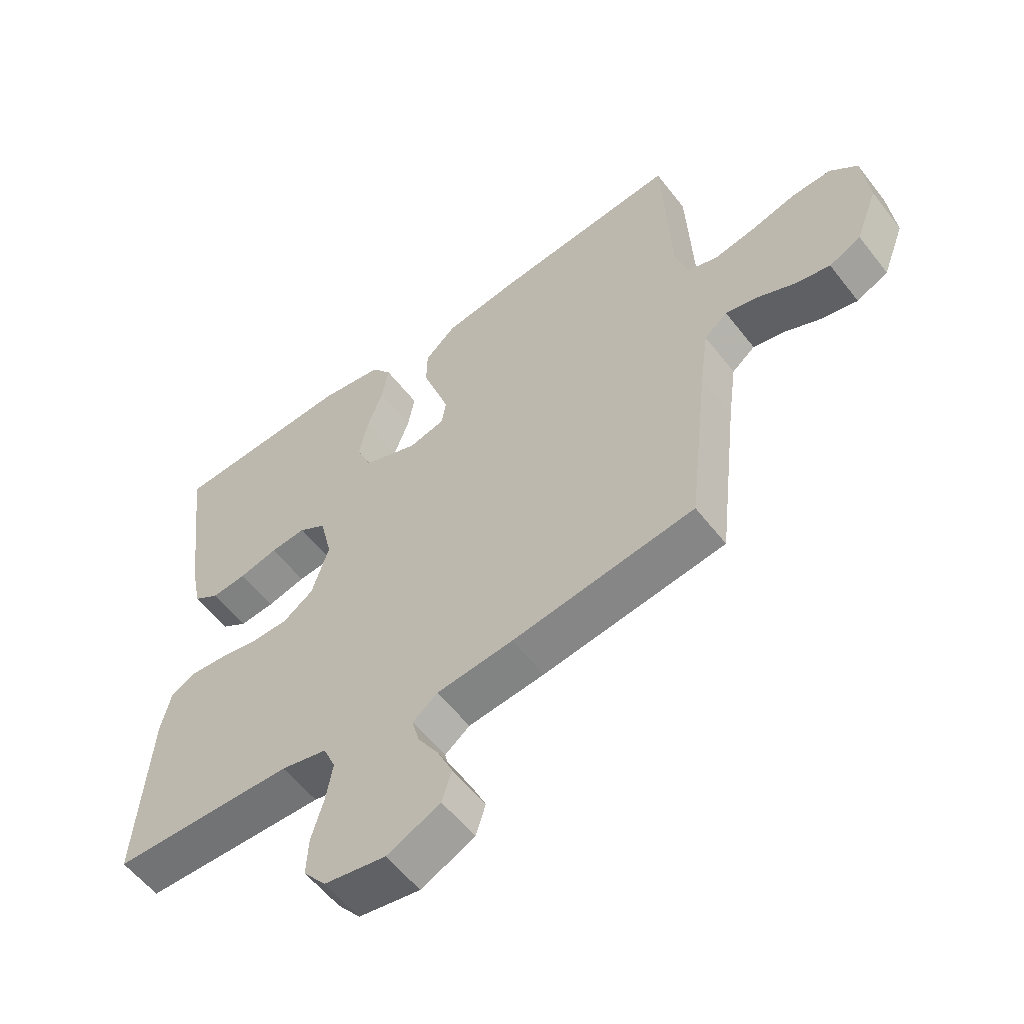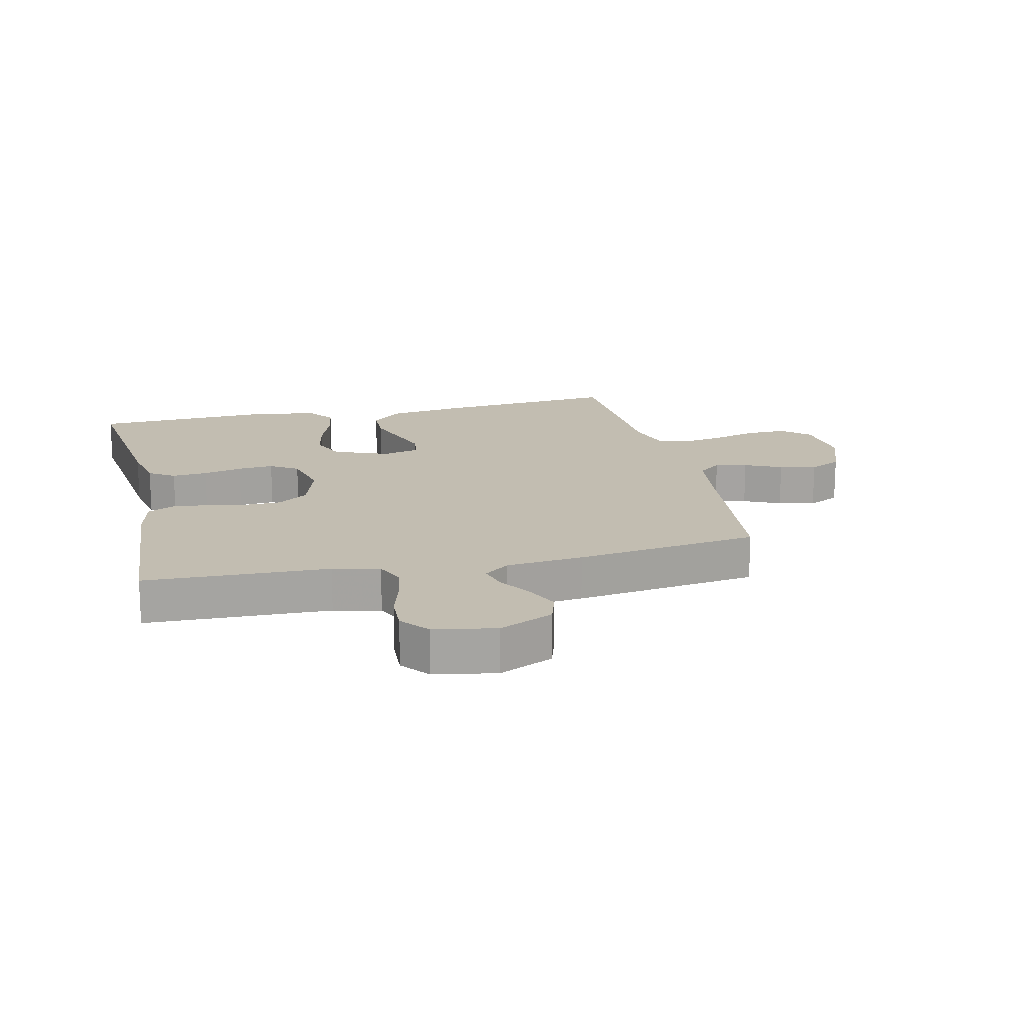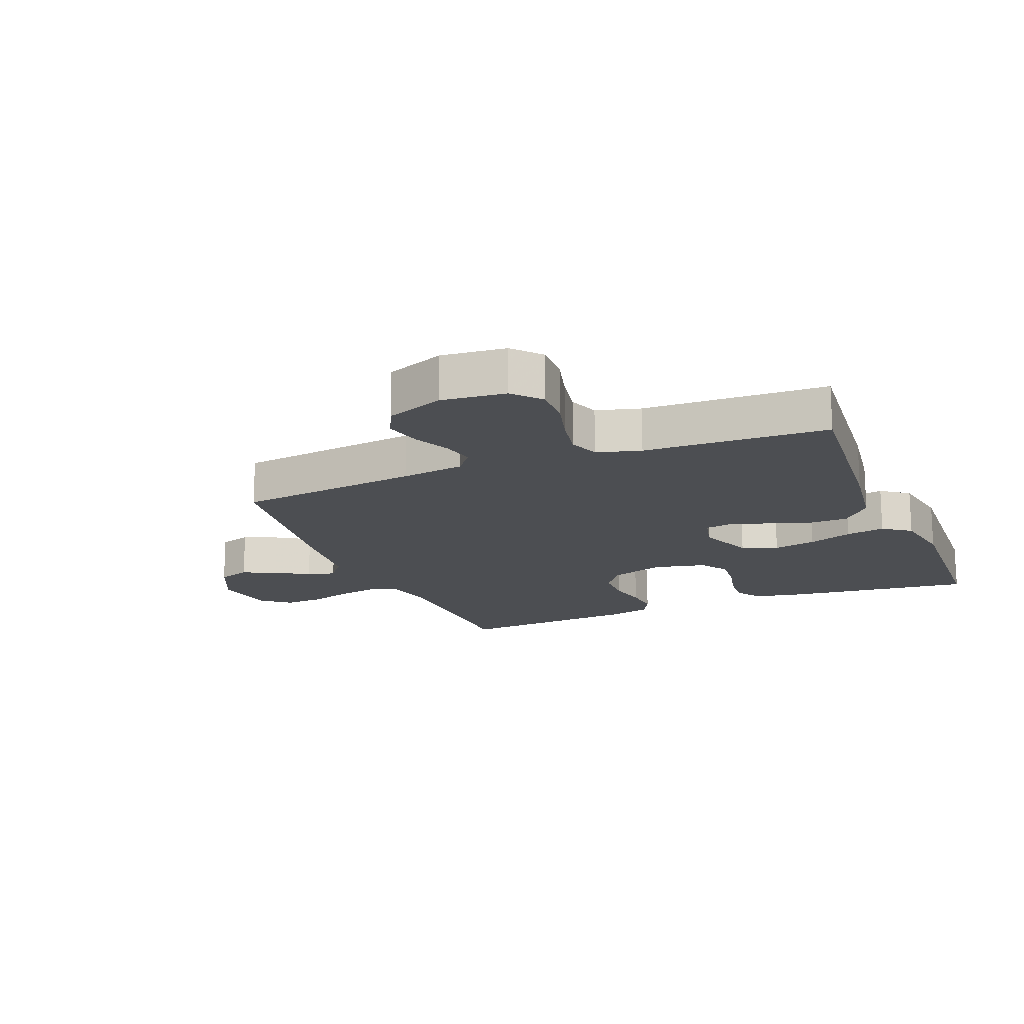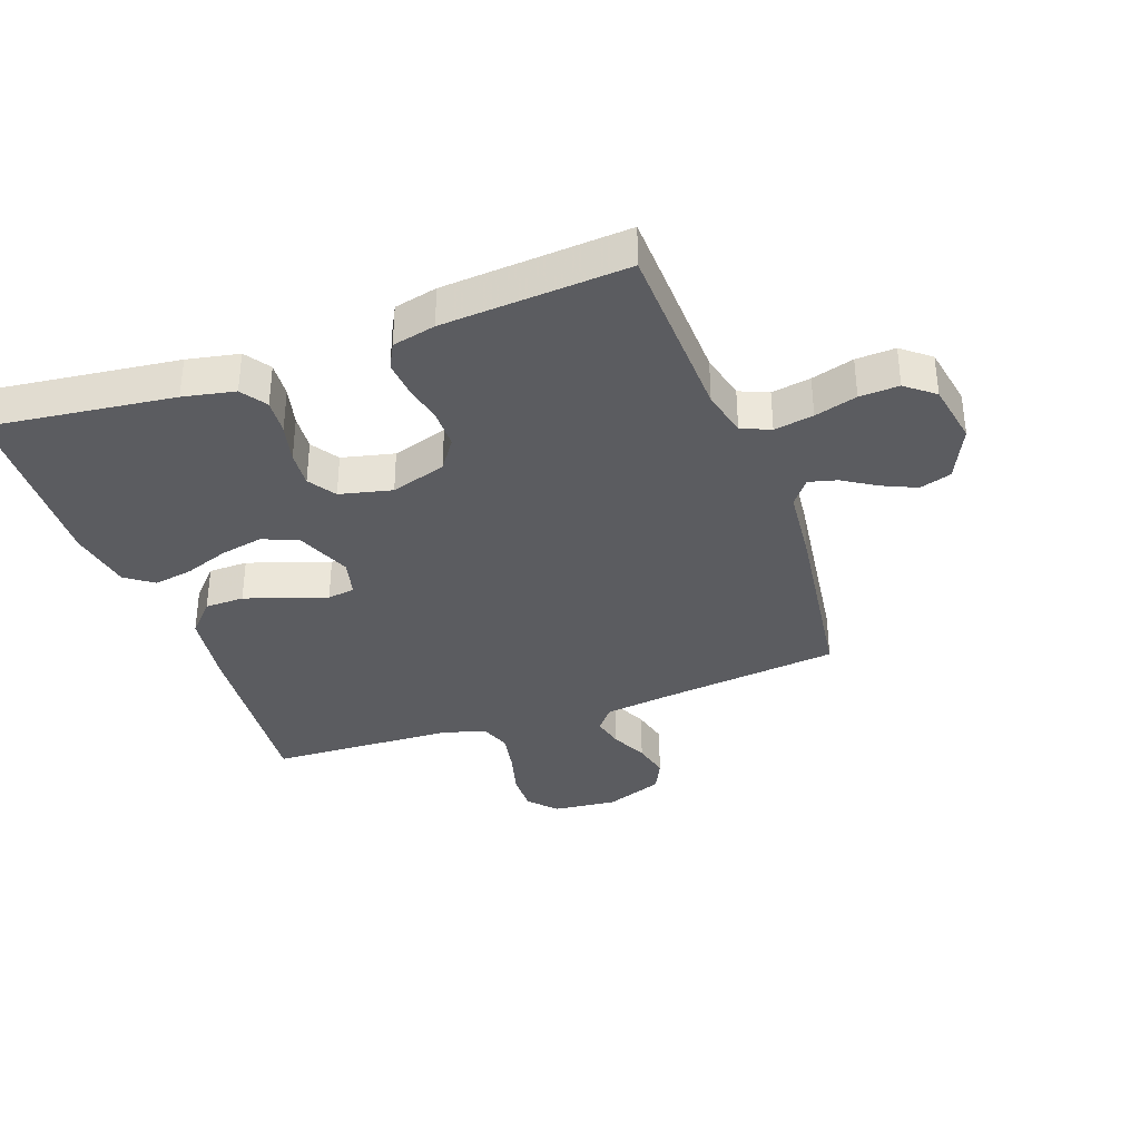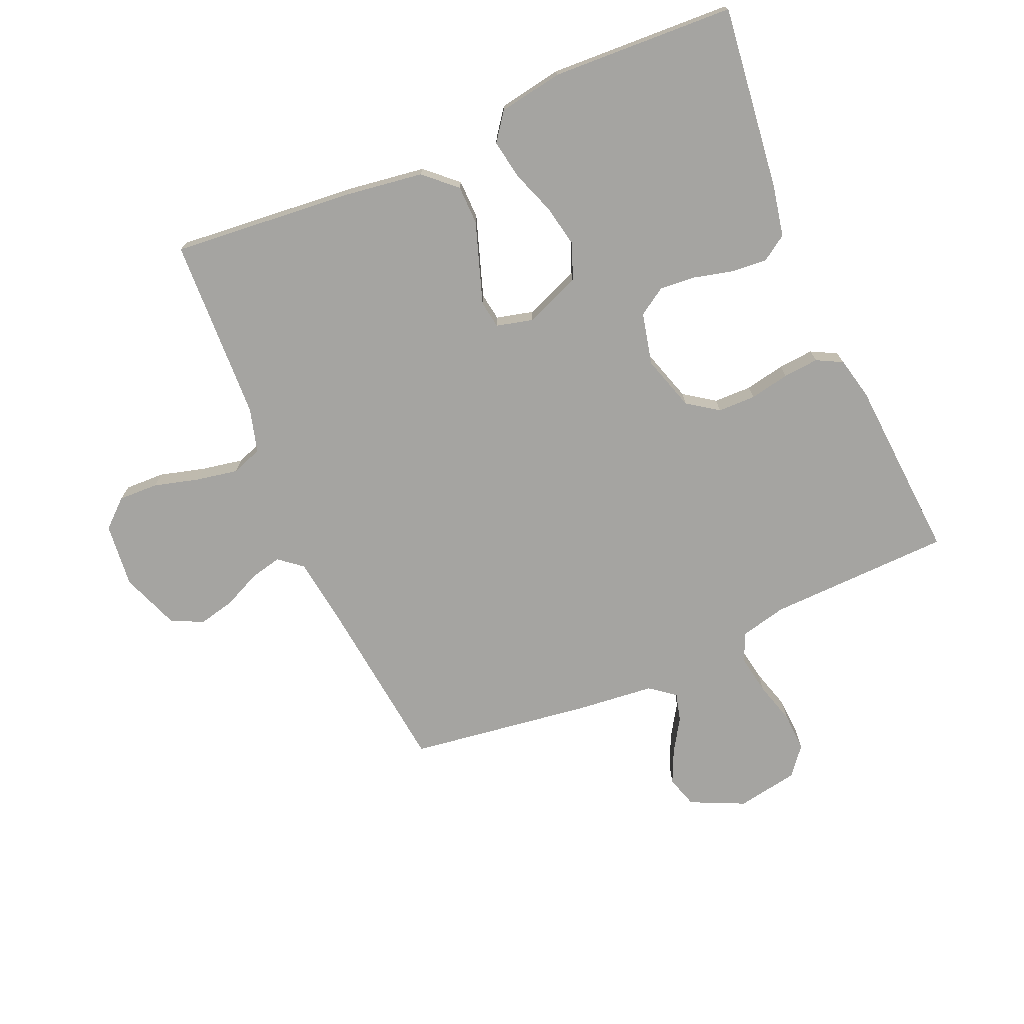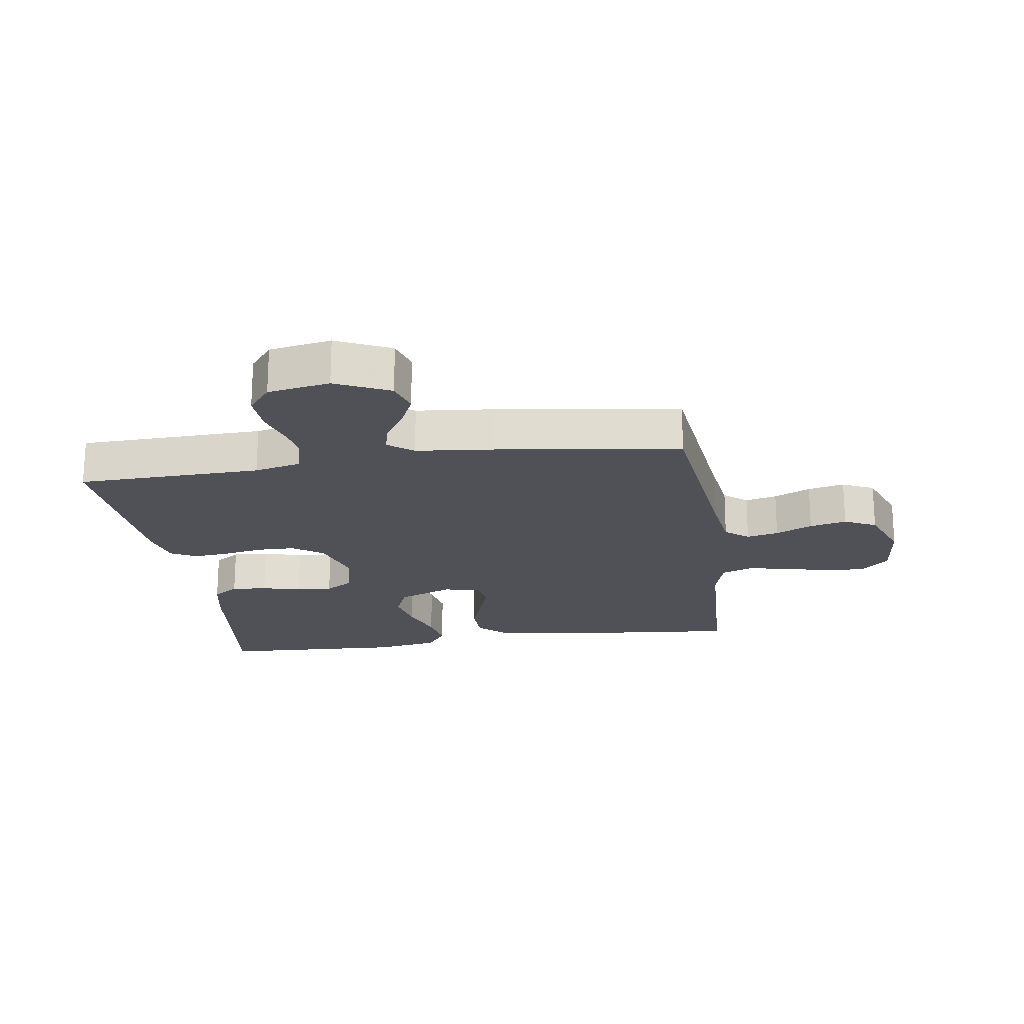
<metadata>
{"format":"obj","ext":"obj","renderer":"f3d","projection":"perspective","resolution":1024,"background":"white","views":[{"elev":-57.0,"azim":-142.6,"up":"+Z"},{"elev":16.9,"azim":167.0,"up":"+Y"},{"elev":-16.7,"azim":-67.7,"up":"+Y"},{"elev":-35.3,"azim":109.9,"up":"+Y"},{"elev":-73.2,"azim":23.4,"up":"+Y"},{"elev":-20.4,"azim":-171.6,"up":"+Y"}]}
</metadata>
<code>
v -0.5 0.07 0.5
v -0.2 0.07 0.472
v -0.074 0.07 0.454
v -0.023 0.07 0.407
v -0.022 0.07 0.343
v -0.046 0.07 0.273
v -0.067 0.07 0.211
v -0.06 0.07 0.166
v 0 0.07 0.151
v 0.09 0.07 0.187
v 0.114 0.07 0.245
v 0.1 0.07 0.315
v 0.074 0.07 0.387
v 0.063 0.07 0.451
v 0.096 0.07 0.496
v 0.2 0.07 0.514
v 0.5 0.07 0.5
v 0.463 0.07 0.2
v 0.446 0.07 0.116
v 0.404 0.07 0.088
v 0.346 0.07 0.093
v 0.282 0.07 0.109
v 0.223 0.07 0.114
v 0.178 0.07 0.085
v 0.158 0.07 0
v 0.186 0.07 -0.09
v 0.236 0.07 -0.125
v 0.298 0.07 -0.126
v 0.363 0.07 -0.113
v 0.421 0.07 -0.108
v 0.463 0.07 -0.13
v 0.479 0.07 -0.2
v 0.5 0.07 -0.5
v 0.2 0.07 -0.509
v 0.124 0.07 -0.527
v 0.104 0.07 -0.574
v 0.115 0.07 -0.638
v 0.135 0.07 -0.707
v 0.138 0.07 -0.771
v 0.101 0.07 -0.817
v 0 0.07 -0.835
v -0.088 0.07 -0.794
v -0.104 0.07 -0.742
v -0.079 0.07 -0.687
v -0.045 0.07 -0.633
v -0.033 0.07 -0.587
v -0.074 0.07 -0.555
v -0.2 0.07 -0.542
v -0.5 0.07 -0.5
v -0.534 0.07 -0.2
v -0.548 0.07 -0.097
v -0.586 0.07 -0.066
v -0.638 0.07 -0.078
v -0.698 0.07 -0.106
v -0.758 0.07 -0.12
v -0.81 0.07 -0.095
v -0.846 0.07 0
v -0.835 0.07 0.105
v -0.79 0.07 0.145
v -0.725 0.07 0.143
v -0.652 0.07 0.123
v -0.583 0.07 0.11
v -0.533 0.07 0.128
v -0.513 0.07 0.2
v -0.5 0 0.5
v -0.2 0 0.472
v -0.074 0 0.454
v -0.023 0 0.407
v -0.022 0 0.343
v -0.046 0 0.273
v -0.067 0 0.211
v -0.06 0 0.166
v 0 0 0.151
v 0.09 0 0.187
v 0.114 0 0.245
v 0.1 0 0.315
v 0.074 0 0.387
v 0.063 0 0.451
v 0.096 0 0.496
v 0.2 0 0.514
v 0.5 0 0.5
v 0.463 0 0.2
v 0.446 0 0.116
v 0.404 0 0.088
v 0.346 0 0.093
v 0.282 0 0.109
v 0.223 0 0.114
v 0.178 0 0.085
v 0.158 0 0
v 0.186 0 -0.09
v 0.236 0 -0.125
v 0.298 0 -0.126
v 0.363 0 -0.113
v 0.421 0 -0.108
v 0.463 0 -0.13
v 0.479 0 -0.2
v 0.5 0 -0.5
v 0.2 0 -0.509
v 0.124 0 -0.527
v 0.104 0 -0.574
v 0.115 0 -0.638
v 0.135 0 -0.707
v 0.138 0 -0.771
v 0.101 0 -0.817
v 0 0 -0.835
v -0.088 0 -0.794
v -0.104 0 -0.742
v -0.079 0 -0.687
v -0.045 0 -0.633
v -0.033 0 -0.587
v -0.074 0 -0.555
v -0.2 0 -0.542
v -0.5 0 -0.5
v -0.534 0 -0.2
v -0.548 0 -0.097
v -0.586 0 -0.066
v -0.638 0 -0.078
v -0.698 0 -0.106
v -0.758 0 -0.12
v -0.81 0 -0.095
v -0.846 0 0
v -0.835 0 0.105
v -0.79 0 0.145
v -0.725 0 0.143
v -0.652 0 0.123
v -0.583 0 0.11
v -0.533 0 0.128
v -0.513 0 0.2
f 59 60 61
f 58 59 61
f 57 58 61
f 56 57 61
f 55 56 61
f 54 55 61
f 53 54 61
f 52 53 61 62
f 51 52 62 63
f 47 48 49 50
f 51 63 64
f 50 51 64
f 47 50 64
f 43 44 45
f 42 43 45
f 41 42 45
f 40 41 45
f 39 40 45
f 38 39 45
f 37 38 45
f 36 37 45 46
f 64 1 2
f 47 64 2
f 46 47 2
f 36 46 2
f 35 36 2
f 32 33 34
f 31 32 34
f 30 31 34
f 29 30 34
f 28 29 34
f 20 21 22
f 19 20 22
f 18 19 22
f 17 18 22
f 16 17 22
f 15 16 22
f 14 15 22
f 13 14 22
f 12 13 22
f 11 12 22 23
f 10 11 23 24
f 4 5 6
f 3 4 6
f 2 3 6
f 2 6 7
f 27 28 34 35
f 26 27 35
f 25 26 35
f 9 10 24 25
f 8 9 25 35
f 2 7 8
f 2 8 35
f 125 124 123
f 125 123 122
f 125 122 121
f 125 121 120
f 125 120 119
f 125 119 118
f 125 118 117
f 126 125 117 116
f 127 126 116 115
f 114 113 112 111
f 128 127 115
f 128 115 114
f 128 114 111
f 109 108 107
f 109 107 106
f 109 106 105
f 109 105 104
f 109 104 103
f 109 103 102
f 109 102 101
f 110 109 101 100
f 66 65 128
f 66 128 111
f 66 111 110
f 66 110 100
f 66 100 99
f 98 97 96
f 98 96 95
f 98 95 94
f 98 94 93
f 98 93 92
f 86 85 84
f 86 84 83
f 86 83 82
f 86 82 81
f 86 81 80
f 86 80 79
f 86 79 78
f 86 78 77
f 86 77 76
f 87 86 76 75
f 88 87 75 74
f 70 69 68
f 70 68 67
f 70 67 66
f 71 70 66
f 99 98 92 91
f 99 91 90
f 99 90 89
f 89 88 74 73
f 99 89 73 72
f 72 71 66
f 99 72 66
f 1 65 66 2
f 2 66 67 3
f 3 67 68 4
f 4 68 69 5
f 5 69 70 6
f 6 70 71 7
f 7 71 72 8
f 8 72 73 9
f 9 73 74 10
f 10 74 75 11
f 11 75 76 12
f 12 76 77 13
f 13 77 78 14
f 14 78 79 15
f 15 79 80 16
f 16 80 81 17
f 17 81 82 18
f 18 82 83 19
f 19 83 84 20
f 20 84 85 21
f 21 85 86 22
f 22 86 87 23
f 23 87 88 24
f 24 88 89 25
f 25 89 90 26
f 26 90 91 27
f 27 91 92 28
f 28 92 93 29
f 29 93 94 30
f 30 94 95 31
f 31 95 96 32
f 32 96 97 33
f 33 97 98 34
f 34 98 99 35
f 35 99 100 36
f 36 100 101 37
f 37 101 102 38
f 38 102 103 39
f 39 103 104 40
f 40 104 105 41
f 41 105 106 42
f 42 106 107 43
f 43 107 108 44
f 44 108 109 45
f 45 109 110 46
f 46 110 111 47
f 47 111 112 48
f 48 112 113 49
f 49 113 114 50
f 50 114 115 51
f 51 115 116 52
f 52 116 117 53
f 53 117 118 54
f 54 118 119 55
f 55 119 120 56
f 56 120 121 57
f 57 121 122 58
f 58 122 123 59
f 59 123 124 60
f 60 124 125 61
f 61 125 126 62
f 62 126 127 63
f 63 127 128 64
f 64 128 65 1

</code>
